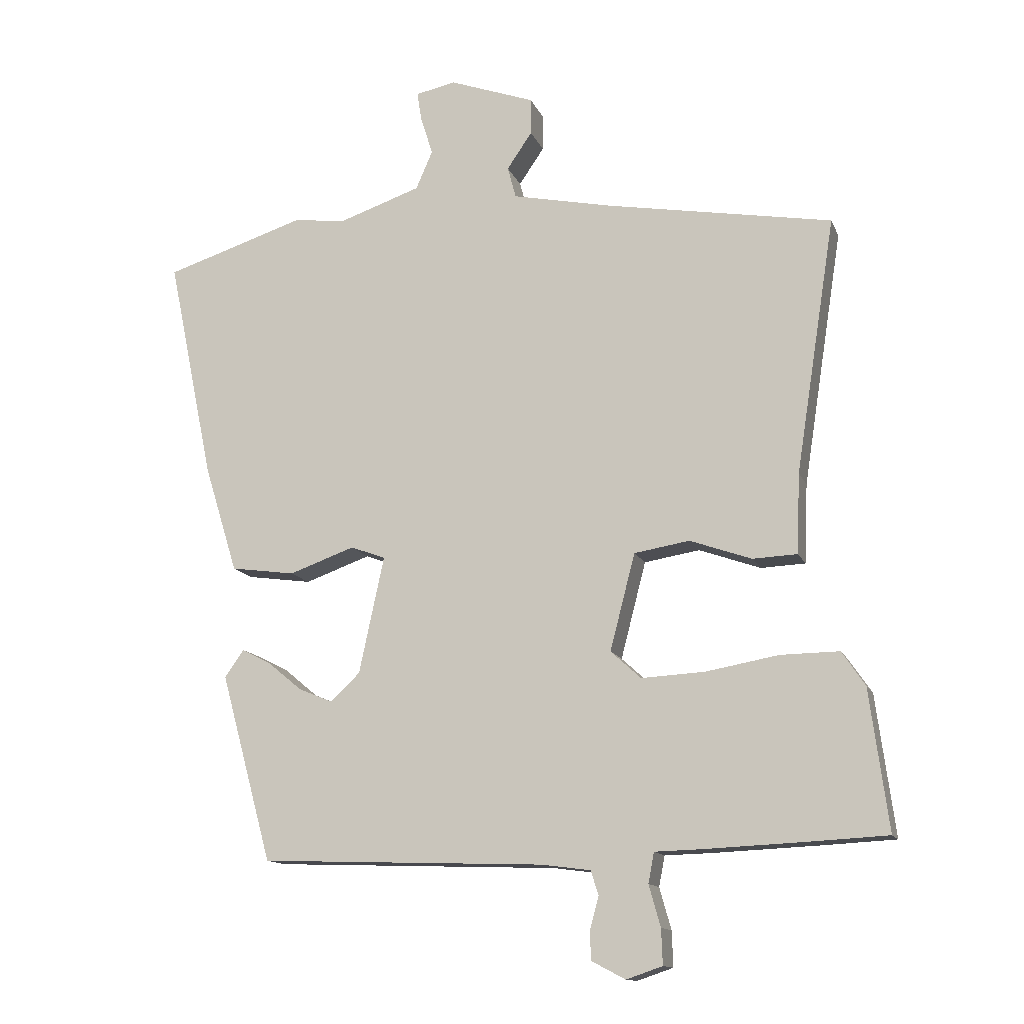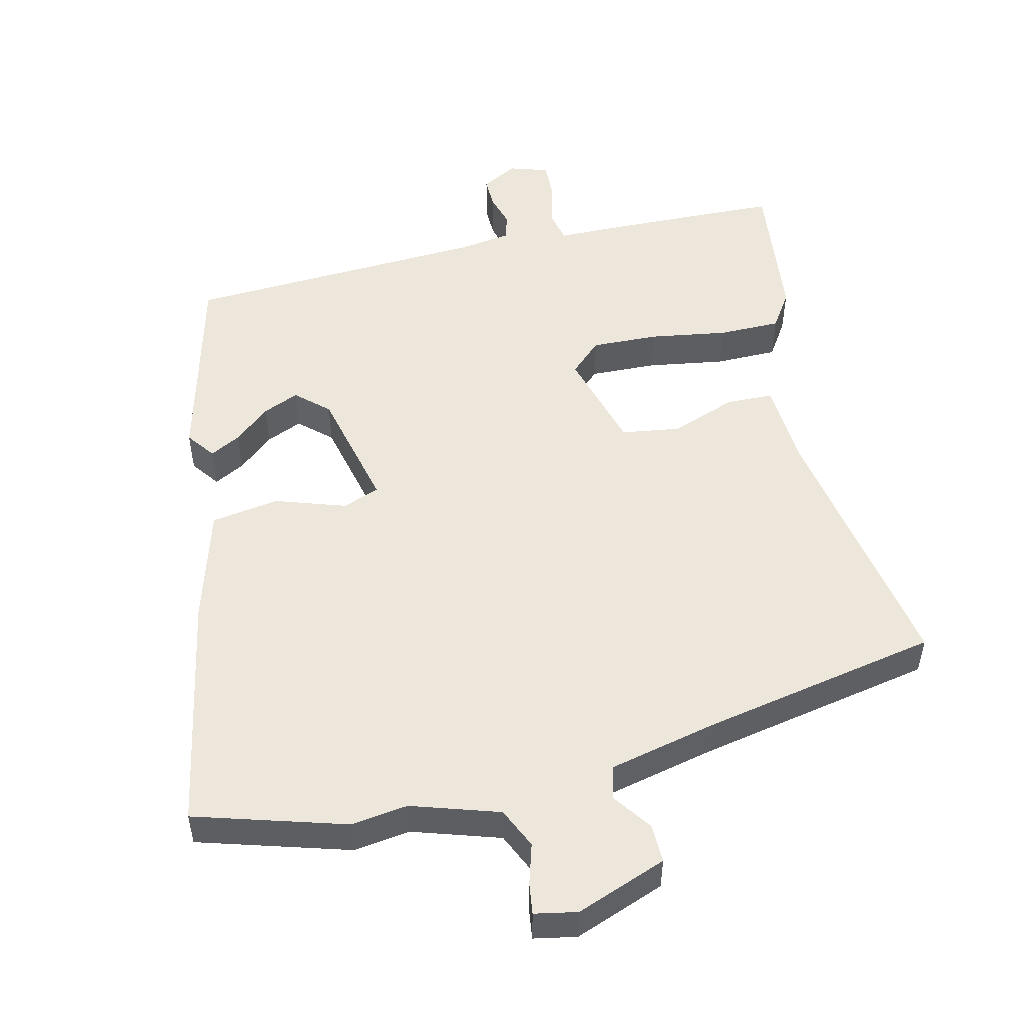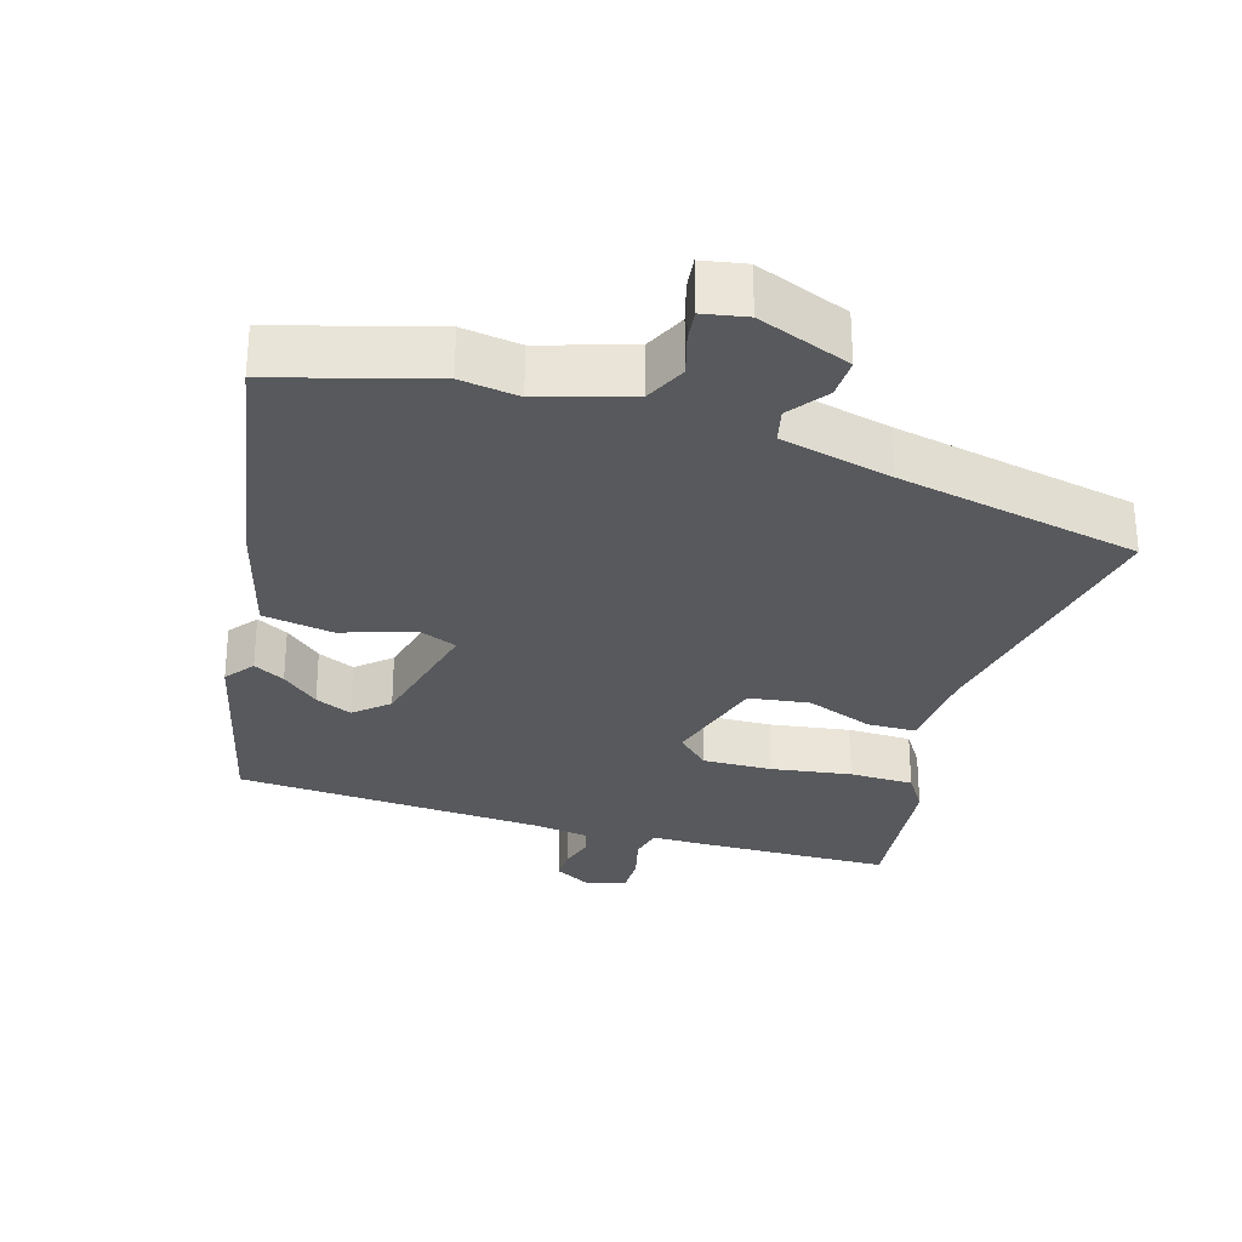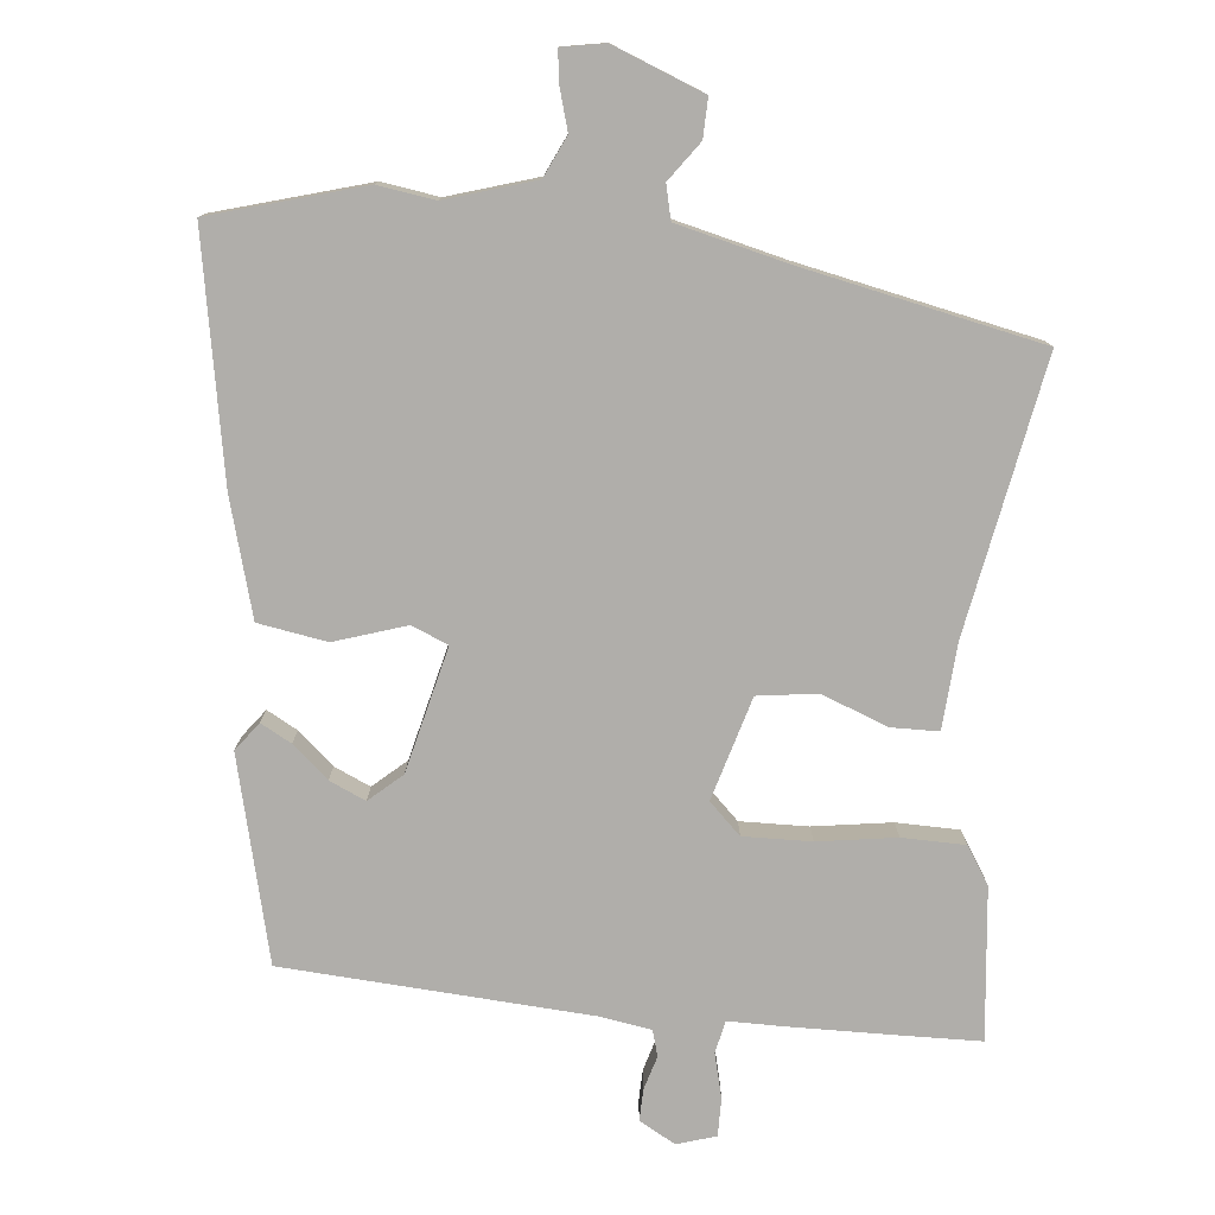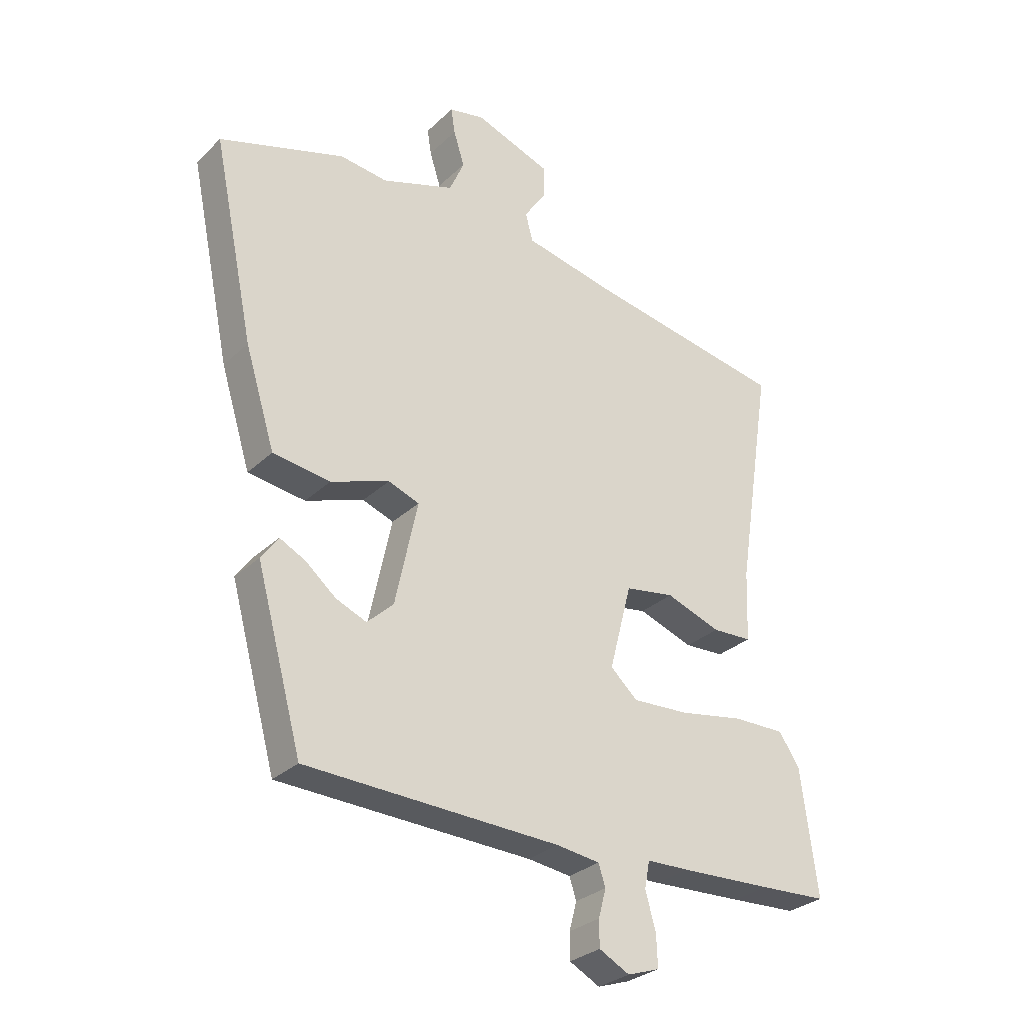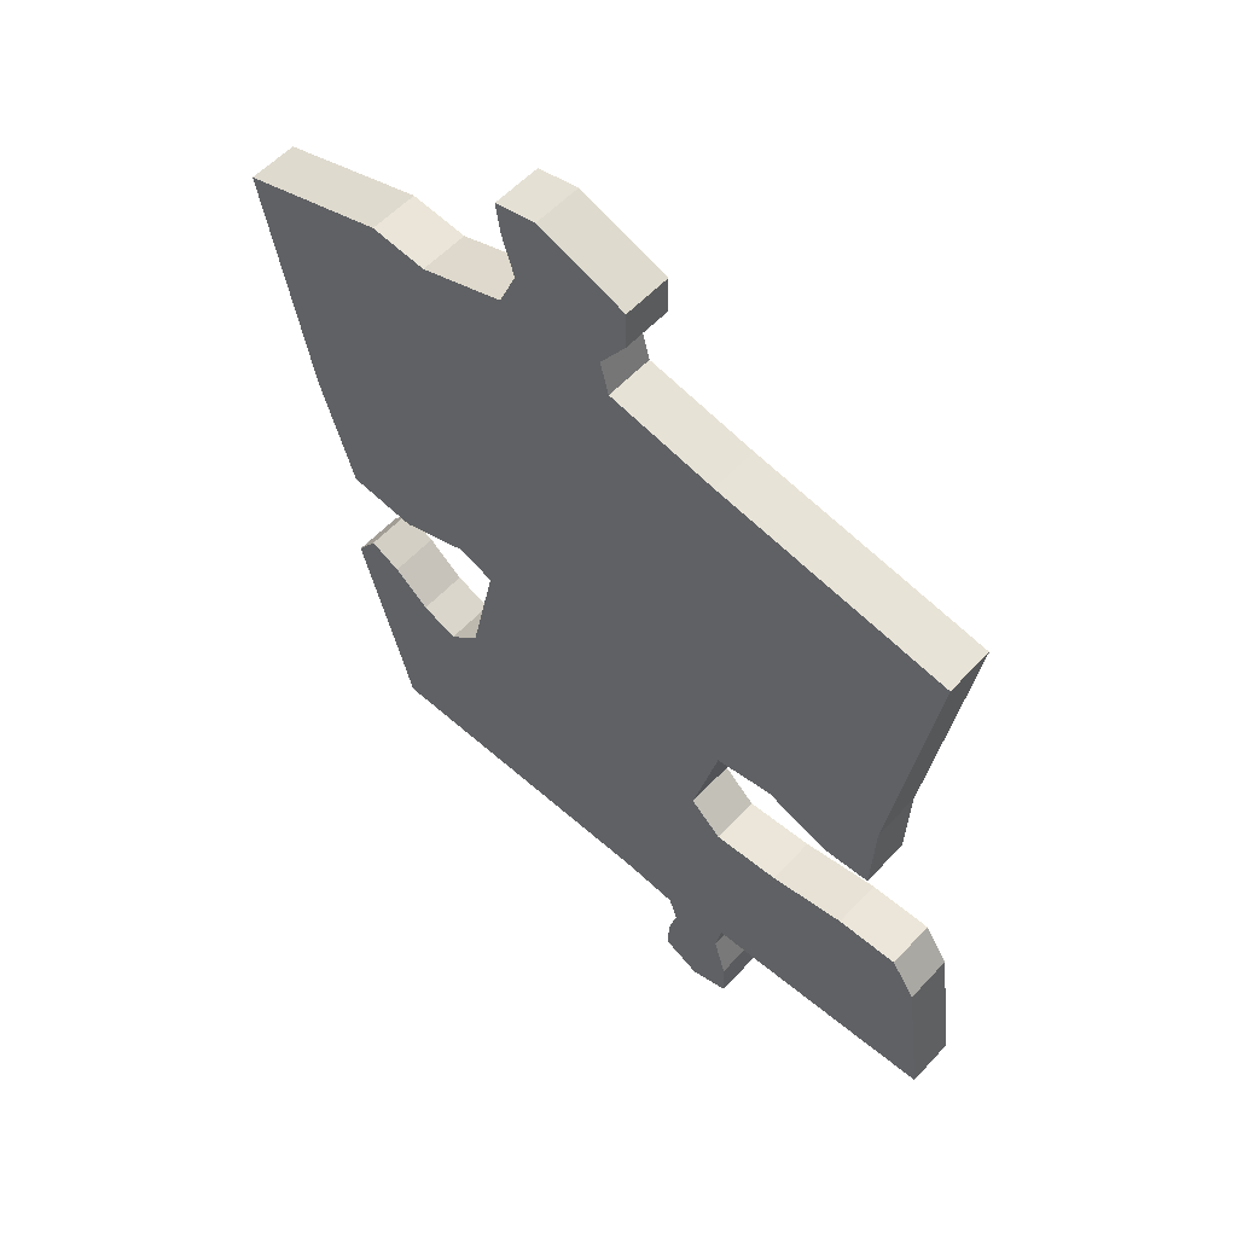
<metadata>
{"format":"obj","ext":"obj","renderer":"f3d","projection":"perspective","resolution":1024,"background":"white","views":[{"elev":-13.3,"azim":16.7,"up":"+Z"},{"elev":51.2,"azim":-14.3,"up":"+Y"},{"elev":-29.5,"azim":-18.3,"up":"+Y"},{"elev":-77.9,"azim":-7.2,"up":"+Y"},{"elev":-29.5,"azim":-36.4,"up":"+Z"},{"elev":56.2,"azim":42.0,"up":"+Z"}]}
</metadata>
<code>
v 0.519 0.07 0.446
v 0.457 0.07 0.049
v 0.452 0.07 -0.075
v 0.383 0.07 -0.078
v 0.287 0.07 -0.044
v 0.201 0.07 -0.058
v 0.162 0.07 -0.208
v 0.209 0.07 -0.251
v 0.307 0.07 -0.246
v 0.42 0.07 -0.226
v 0.511 0.07 -0.225
v 0.547 0.07 -0.278
v 0.576 0.07 -0.496
v 0.459 0.07 -0.502
v 0.3 0.07 -0.509
v 0.225 0.07 -0.511
v 0.216 0.07 -0.558
v 0.234 0.07 -0.622
v 0.236 0.07 -0.677
v 0.18 0.07 -0.696
v 0.127 0.07 -0.668
v 0.127 0.07 -0.622
v 0.14 0.07 -0.573
v 0.128 0.07 -0.536
v 0.052 0.07 -0.526
v -0.391 0.07 -0.51
v -0.471 0.07 -0.218
v -0.441 0.07 -0.176
v -0.396 0.07 -0.199
v -0.343 0.07 -0.243
v -0.29 0.07 -0.265
v -0.244 0.07 -0.222
v -0.205 0.07 -0.04
v -0.259 0.07 -0.02
v -0.361 0.07 -0.056
v -0.461 0.07 -0.042
v -0.513 0.07 0.126
v -0.585 0.07 0.473
v -0.367 0.07 0.542
v -0.284 0.07 0.532
v -0.157 0.07 0.575
v -0.131 0.07 0.635
v -0.15 0.07 0.695
v -0.157 0.07 0.74
v -0.095 0.07 0.753
v 0.038 0.07 0.705
v 0.038 0.07 0.648
v -0.001 0.07 0.591
v 0.012 0.07 0.542
v 0.172 0.07 0.508
v 0.519 0 0.446
v 0.457 0 0.049
v 0.452 0 -0.075
v 0.383 0 -0.078
v 0.287 0 -0.044
v 0.201 0 -0.058
v 0.162 0 -0.208
v 0.209 0 -0.251
v 0.307 0 -0.246
v 0.42 0 -0.226
v 0.511 0 -0.225
v 0.547 0 -0.278
v 0.576 0 -0.496
v 0.459 0 -0.502
v 0.3 0 -0.509
v 0.225 0 -0.511
v 0.216 0 -0.558
v 0.234 0 -0.622
v 0.236 0 -0.677
v 0.18 0 -0.696
v 0.127 0 -0.668
v 0.127 0 -0.622
v 0.14 0 -0.573
v 0.128 0 -0.536
v 0.052 0 -0.526
v -0.391 0 -0.51
v -0.471 0 -0.218
v -0.441 0 -0.176
v -0.396 0 -0.199
v -0.343 0 -0.243
v -0.29 0 -0.265
v -0.244 0 -0.222
v -0.205 0 -0.04
v -0.259 0 -0.02
v -0.361 0 -0.056
v -0.461 0 -0.042
v -0.513 0 0.126
v -0.585 0 0.473
v -0.367 0 0.542
v -0.284 0 0.532
v -0.157 0 0.575
v -0.131 0 0.635
v -0.15 0 0.695
v -0.157 0 0.74
v -0.095 0 0.753
v 0.038 0 0.705
v 0.038 0 0.648
v -0.001 0 0.591
v 0.012 0 0.542
v 0.172 0 0.508
f 46 47 48
f 45 46 48
f 44 45 48
f 43 44 48
f 42 43 48
f 41 42 48 49
f 40 41 49 50
f 38 39 40
f 37 38 40
f 36 37 40
f 35 36 40
f 34 35 40
f 50 1 2
f 40 50 2
f 34 40 2
f 33 34 2
f 28 29 30
f 27 28 30
f 26 27 30
f 25 26 30 31
f 24 25 31 32
f 21 22 23
f 20 21 23
f 19 20 23
f 18 19 23
f 17 18 23
f 16 17 23 24
f 14 15 16
f 13 14 16
f 12 13 16
f 11 12 16
f 10 11 16
f 9 10 16
f 8 9 16 24
f 24 32 33
f 8 24 33
f 7 8 33
f 2 3 4 5
f 2 5 6
f 33 2 6
f 6 7 33
f 98 97 96
f 98 96 95
f 98 95 94
f 98 94 93
f 98 93 92
f 99 98 92 91
f 100 99 91 90
f 90 89 88
f 90 88 87
f 90 87 86
f 90 86 85
f 90 85 84
f 52 51 100
f 52 100 90
f 52 90 84
f 52 84 83
f 80 79 78
f 80 78 77
f 80 77 76
f 81 80 76 75
f 82 81 75 74
f 73 72 71
f 73 71 70
f 73 70 69
f 73 69 68
f 73 68 67
f 74 73 67 66
f 66 65 64
f 66 64 63
f 66 63 62
f 66 62 61
f 66 61 60
f 66 60 59
f 74 66 59 58
f 83 82 74
f 83 74 58
f 83 58 57
f 55 54 53 52
f 56 55 52
f 56 52 83
f 83 57 56
f 1 51 52 2
f 2 52 53 3
f 3 53 54 4
f 4 54 55 5
f 5 55 56 6
f 6 56 57 7
f 7 57 58 8
f 8 58 59 9
f 9 59 60 10
f 10 60 61 11
f 11 61 62 12
f 12 62 63 13
f 13 63 64 14
f 14 64 65 15
f 15 65 66 16
f 16 66 67 17
f 17 67 68 18
f 18 68 69 19
f 19 69 70 20
f 20 70 71 21
f 21 71 72 22
f 22 72 73 23
f 23 73 74 24
f 24 74 75 25
f 25 75 76 26
f 26 76 77 27
f 27 77 78 28
f 28 78 79 29
f 29 79 80 30
f 30 80 81 31
f 31 81 82 32
f 32 82 83 33
f 33 83 84 34
f 34 84 85 35
f 35 85 86 36
f 36 86 87 37
f 37 87 88 38
f 38 88 89 39
f 39 89 90 40
f 40 90 91 41
f 41 91 92 42
f 42 92 93 43
f 43 93 94 44
f 44 94 95 45
f 45 95 96 46
f 46 96 97 47
f 47 97 98 48
f 48 98 99 49
f 49 99 100 50
f 50 100 51 1

</code>
